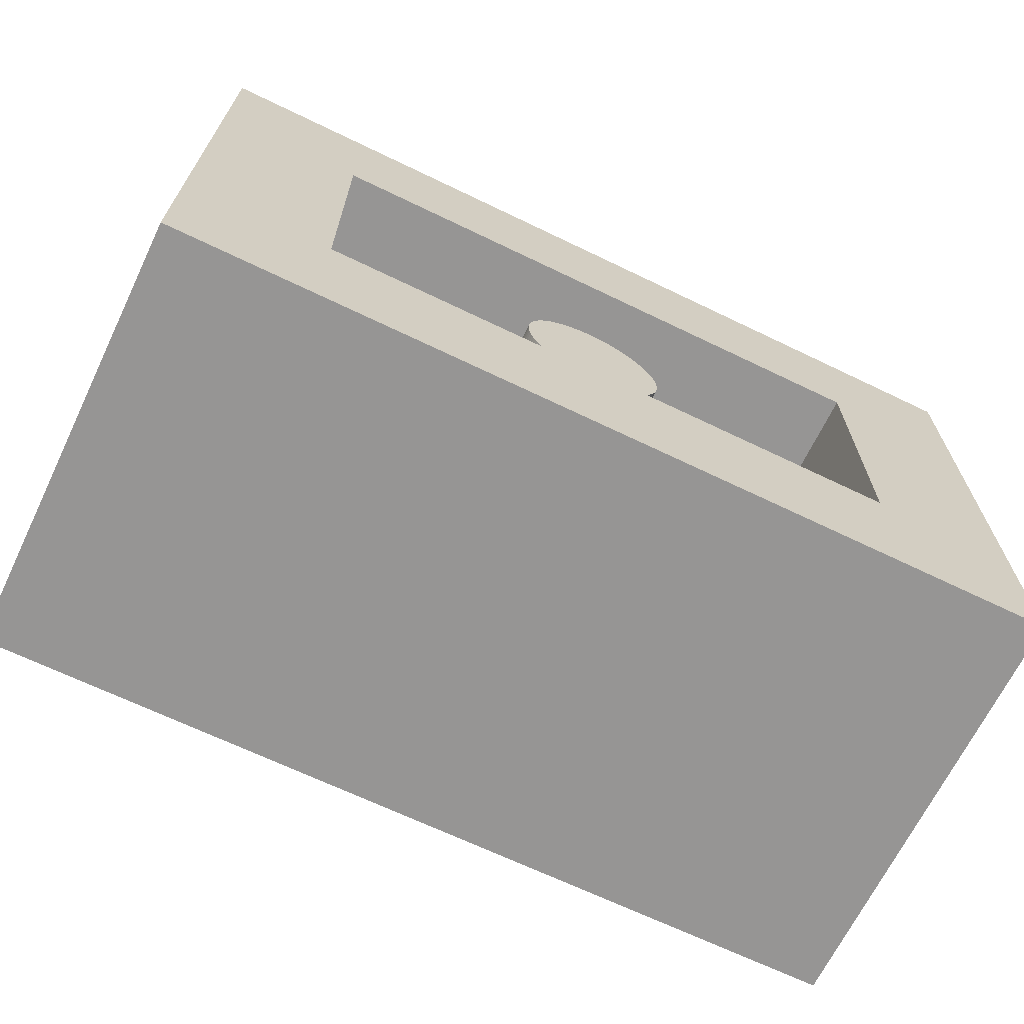
<metadata>
{"format":"obj","ext":"obj","renderer":"f3d","projection":"perspective","resolution":1024,"background":"white","views":[{"elev":-67.5,"azim":-25.8,"up":"+Y"}]}
</metadata>
<code>
v 1.126 0.1432 -0.5
v 0.3221 0.4584 -0.5
v 1.575 1.5 1
v 2.5 0.2086 1
v -0.5 0.9427 0.3494
v 2.5 0.7481 -0.5
v 1.534 0.6506 -0.5
v 2.084 0.6214 -0.5
v 0.8329 1.5 0.3819
v 0.2523 -0.5 1
v -0.007061 1.5 -0.5
v 1.246 1.5 0.5685
v -0.5 0.02714 0.3465
v 1.447 0 0.5938
v 0.8238 1 0.5716
v 0.3539 -0.5 -0.5
v 0.6361 -0.5 0.3348
v 2.5 1.161 0.3002
v 2.5 0.5405 0.3832
v -0.5 0.5189 -0.03647
v 1.081 1 1
v 0.06649 1.5 1
v 1.03 1 0
v 1.541 0 1
v 2.5 0.8311 1
v 1.25 0 0
v 1.356 1 0.5974
v 1.011 0 0.4142
v 0.2251 0.9347 -0.5
v 2.5 -0.1504 -0.06929
v -0.01164 -0.01839 -0.5
v -0.5 0.4931 0.5269
v 0.4396 1.266 1
v 0.379 1.5 0.04654
v 2.5 -0.09759 0.4921
v 0.9416 0.7431 0.6581
v 0.8898 0 1
v 0.7868 0.3694 0.9
v 2.084 1.5 -0.5
v 0.9416 0.7431 0.3802
v 0.4658 1 1
v 0.7772 0.3865 0.9
v 0.8982 0.864 -0.5
v 0.9609 0.7469 0.5014
v 1.451 1 0
v 0.769 0.4043 0.9
v 2.5 0.2501 -0.03281
v 0.9609 0.7469 0.229
v 0.7622 0.4227 0.9
v 0.6871 1.5 -0.5
v 0.9804 0.7492 0.5774
v 0.7449 -0.5 1
v 0.7569 0.4416 0.9
v 0.9259 -0.5 -0.5
v 0.9804 0.7492 0.2673
v 0.7531 0.4609 0.9
v 1 0.75 0.5991
v 0.7508 0.4804 0.9
v 0.7622 0.5773 0
v 0.7569 0.5584 0
v 1.25 0.5 0.9
v 0.7531 0.5391 0
v 0.7868 0.6306 0
v 0.7508 0.5196 0
v 1.249 0.4804 0.9
v 0.75 0.5 0
v 0.7508 0.5196 0.314
v 0.7508 0.4804 0
v 1.247 0.4609 0.9
v 0.7531 0.4609 0
v 0.7531 0.5391 0.6886
v 0.7569 0.4416 0
v 1.878 0.06859 -0.5
v 1.243 0.4416 0.9
v 0.7622 0.4227 0
v 2 0.5759 0.6063
v 0.7531 0.5391 0.3624
v 0.769 0.4043 0
v 1.38 1.5 -0.5
v 1.238 0.4227 0.9
v 0.7772 0.3865 0
v 1.115 -0.5 1
v 0.7569 0.5584 0.5638
v 0.7868 0.3694 0
v 2.5 -0.5 0.2189
v 1.231 0.4043 0.9
v 0.7977 0.3531 0
v -0.5 -0.5 0.09697
v 0.7569 0.5584 0.2054
v 0.8099 0.3376 0
v 1.223 0.3865 0.9
v 0.8232 0.3232 0
v 0.7622 0.5773 0.5951
v 0.8376 0.3099 0
v 1.213 0.3694 0.9
v 0.8531 0.2977 0
v 0.7622 0.5773 0.2872
v 0.8694 0.2868 0
v 1.147 0.2977 0.6564
v 1.202 0.3531 0.9
v 0.8865 0.2772 0
v 1.147 0.2977 0.3722
v 0.769 0.5957 0.6878
v 0.9043 0.269 0
v 1.131 0.2868 0.5334
v 1.19 0.3376 0.9
v 0.9227 0.2622 0
v 1.131 0.2868 0.2553
v 0.769 0.5957 0.3535
v 0.9416 0.2569 0
v 1.113 0.2772 0.6778
v 1.177 0.3232 0.9
v 0.9609 0.2531 0
v 1.113 0.2772 0.3777
v 0.7772 0.6135 0.5763
v 0.9804 0.2508 0
v 1.162 0.3099 0.9
v 1 0.25 0
v 0.7772 0.6135 0.2212
v 1.02 0.2508 0
v 1.096 0.269 0.5528
v 1.147 0.2977 0.9
v 1.039 0.2531 0
v 1.096 0.269 0.2445
v 0.7868 0.6306 0.6572
v 1.058 0.2569 0
v 1.077 0.2622 0.6168
v 1.131 0.2868 0.9
v 1.077 0.2622 0
v 1.077 0.2622 0.3001
v 0.7868 0.6306 0.3759
v 1.096 0.269 0
v 1.058 0.2569 0.6623
v 1.113 0.2772 0.9
v 1.113 0.2772 0
v 1.058 0.2569 0.3863
v 0.7977 0.6469 0.5396
v 1.131 0.2868 0
v 1.039 0.2531 0.504
v 1.096 0.269 0.9
v 1.147 0.2977 0
v 1.039 0.2531 0.2311
v 0.7977 0.6469 0.2609
v 1.162 0.3099 0
v 1.02 0.2508 0.5794
v 1.077 0.2622 0.9
v 1.177 0.3232 0
v 1.02 0.2508 0.2689
v 0.8099 0.6624 0.6708
v 1.19 0.3376 0
v 1 0.25 0.6042
v 1.058 0.2569 0.9
v 1.202 0.3531 0
v 1 0.25 0.2961
v 0.8099 0.6624 0.3956
v 1.213 0.3694 0
v 0.9804 0.2508 0.6316
v 1.039 0.2531 0.9
v 1.223 0.3865 0
v 0.9804 0.2508 0.321
v 0.8232 0.6768 0.6099
v 1.231 0.4043 0
v 0.07902 -0.5 0.2707
v 0.9609 0.2531 0.6701
v 1.02 0.2508 0.9
v 1.238 0.4227 0
v 0.9609 0.2531 0.3974
v 2 0.446 1
v 0.8232 0.6768 0.2894
v 1.243 0.4416 0
v 0.9416 0.2569 0.5171
v 0.7525 0 0
v 0.9227 0.2622 0.9
v 1.243 0.4416 0.5436
v 0.8694 0.2868 0.3765
v 1.6 1 1
v 0.8694 0.7132 0.5215
v 1.243 0.4416 0.1997
v 0.8531 0.2977 0.5381
v 0.5962 1 0
v 0.9043 0.269 0.9
v 1.238 0.4227 0.5923
v 0.8531 0.2977 0.2606
v 2 1 0.5179
v 0.8694 0.7132 0.2454
v 1.238 0.4227 0.2909
v 0.8376 0.3099 0.6702
v 0 1 0.4602
v 0.8865 0.2772 0.9
v 1.231 0.4043 0.6925
v 0.8376 0.3099 0.3952
v 1.791 -0.5 1
v 0.8865 0.7228 0.637
v 1.231 0.4043 0.4074
v 0.8232 0.3232 0.6099
v 2 0 0.5766
v 0.8694 0.2868 0.9
v 1.223 0.3865 0.5894
v 0.8232 0.3232 0.2894
v 0 0 0.5663
v 0.8865 0.7228 0.3558
v 1.223 0.3865 0.2766
v 0.8099 0.3376 0.5033
v 0.6133 0 0.4583
v 0.8531 0.2977 0.9
v 1.213 0.3694 0.6822
v 0.8099 0.3376 0.2284
v 0.2111 1.5 0.6696
v 0.9043 0.731 0.5011
v 1.213 0.3694 0.3945
v 0.7977 0.3531 0.6378
v -0.01743 -0.5 -0.1488
v 0.8376 0.3099 0.9
v 1.202 0.3531 0.5635
v 0.7977 0.3531 0.3565
v 1.941 -0.5 -0.1031
v 0.9043 0.731 0.2273
v 1.202 0.3531 0.2702
v 0.7868 0.3694 0.5215
v 1.168 -0.5 -0.04056
v 0.8232 0.3232 0.9
v 1.19 0.3376 0.6495
v 0.7868 0.3694 0.2454
v -0.5 1.08 -0.5
v 0.9227 0.7378 0.6044
v 1.19 0.3376 0.4005
v 0.7772 0.3865 0.6371
v -0.5 1.185 1
v 0.8099 0.3376 0.9
v 1.177 0.3232 0.6201
v 0.7772 0.3865 0.3558
v 0 0.4292 1
v 0.9227 0.7378 0.2855
v 1.177 0.3232 0.2998
v 0.769 0.4043 0.5012
v 2 0.4927 0
v 0.7977 0.3531 0.9
v 1.162 0.3099 0.5384
v 0.769 0.4043 0.2273
v 0 0.6115 0
v 1 0.25 0.9
v 1.247 0.4609 0
v 0.9416 0.2569 0.2409
v 0.3777 0 0.7545
v 0.8376 0.6901 0.5031
v 1.249 0.4804 0
v 0.9227 0.2622 0.6119
v 0.5221 -0.5 -0.08689
v 0.9804 0.2508 0.9
v 1.25 0.5 0.5954
v 0.9227 0.2622 0.2944
v 1.171 1.5 0.0735
v 0.8376 0.6901 0.2284
v 1.25 0.5 0.2912
v 0.9043 0.269 0.6717
v -0.5 0.255 1
v 1.522 -0.5 0.4702
v 0.9609 0.2531 0.9
v 1.249 0.4804 0.6
v 0.9043 0.269 0.3977
v -0.5 0.04429 -0.5
v 1.75 1.5 0.3193
v 0.8531 0.7023 0.6376
v 1.249 0.4804 0.3048
v 0.8865 0.2772 0.5429
v 0.983 -0.5 0.4971
v 1.588 -0.5 -0.5
v 0.9416 0.2569 0.9
v 1.247 0.4609 0.6794
v 0.8865 0.2772 0.2621
v 0.75 0.5 0.2942
v 1.25 0.5 0
v 2.056 -0.5 0.5175
v 0.5942 -0.2724 1
v 0.8531 0.7023 0.3564
v 1.247 0.4609 0.3448
v 0.8694 0.2868 0.6518
v 1.02 0.7492 0.3092
v 0.769 0.5957 0
v 1.162 0.3099 0.2404
v 0.7622 0.4227 0.6044
v 0.7772 0.6135 0
v 0.7977 0.6469 0
v 0.7531 0.4609 0.5016
v 1.177 0.6768 0
v 0.7569 0.4416 0.3803
v 2 0 0
v 0.7569 0.4416 0.6582
v 1.19 0.6624 0
v 0.7622 0.4227 0.2855
v 2 0 1
v 0.8099 0.6624 0
v 0.75 0.5 0.6017
v 0.8232 0.6768 0
v 0.7508 0.4804 0.2677
v 0.8376 0.6901 0
v 0.7508 0.4804 0.5781
v 0.8531 0.7023 0
v 0.7531 0.4609 0.2291
v 0.8694 0.7132 0
v 0.8865 0.7228 0
v 0.9043 0.731 0
v 0.9227 0.7378 0
v 0.9416 0.7431 0
v 0.9609 0.7469 0
v 0.6444 -0.1415 -0.5
v 0.9804 0.7492 0
v 1 0.75 0
v 1.02 0.7492 0
v 1.039 0.7469 0
v 1.058 0.7431 0
v 1.077 0.7378 0
v 1.096 0.731 0
v 1.113 0.7228 0
v 2.5 -0.5 -0.5
v 1.131 0.7132 0
v -0.5 -0.5 -0.5
v 1.147 0.7023 0
v -0.5 -0.5 1
v 1.162 0.6901 0
v 2.5 -0.5 1
v 1.202 0.6469 0
v 0 0 1
v 1.213 0.6306 0
v 0 0 0
v 1.223 0.6135 0
v -0.5 1.5 -0.5
v 1.231 0.5957 0
v 2.5 1.5 -0.5
v 1.238 0.5773 0
v 2.5 1.5 1
v 1.243 0.5584 0
v -0.5 1.5 1
v 1.247 0.5391 0
v 0 1 0
v 1.249 0.5196 0
v 0 1 1
v 2 1 1
v 1.249 0.5196 0.9
v 2 1 0
v 2.5 0.1172 -0.5
v 1.247 0.5391 0.9
v -0.5 0.5162 -0.5
v 1.249 0.5196 0.2668
v -0.5 0.7241 1
v 1.243 0.5584 0.9
v 1.249 0.5196 0.5765
v 1.238 0.5773 0.9
v 1.247 0.5391 0.2288
v 1.231 0.5957 0.9
v 1.247 0.5391 0.5011
v 0.7803 1.5 1
v 1.223 0.6135 0.9
v 2.5 1.5 0.1394
v 1.243 0.5584 0.3802
v -0.5 1.5 0.2325
v 1.213 0.6306 0.9
v 0 0.5374 0.5959
v 1.243 0.5584 0.6581
v 1.202 0.6469 0.9
v 1.238 0.5773 0.2856
v 1.19 0.6624 0.9
v 1.238 0.5773 0.6045
v 1.177 0.6768 0.9
v 1.231 0.5957 0.2277
v 1.162 0.6901 0.9
v 1.231 0.5957 0.5016
v 1.147 0.7023 0.9
v 1.223 0.6135 0.357
v 1.131 0.7132 0.9
v 1.223 0.6135 0.638
v 1.113 0.7228 0.9
v 1.213 0.6306 0.2478
v 1.096 0.731 0.9
v 1.213 0.6306 0.5245
v 1.077 0.7378 0.9
v 1.202 0.6469 0.3643
v 1.058 0.7431 0.9
v 1.202 0.6469 0.6432
v 0.7508 0.5196 0.6267
v 1.039 0.7469 0.9
v 1.19 0.6624 0.2477
v 1.02 0.7492 0.9
v 1.19 0.6624 0.5196
v 1 0.75 0.9
v 1.177 0.6768 0.3613
v 0.9804 0.7492 0.9
v 1.177 0.6768 0.6246
v 0.9609 0.7469 0.9
v 1.162 0.6901 0.3981
v 0.9416 0.7431 0.9
v 1.162 0.6901 0.6706
v 0.9227 0.7378 0.9
v 1.147 0.7023 0.2078
v 0.9043 0.731 0.9
v 1.147 0.7023 0.5229
v 0.8865 0.7228 0.9
v 1.131 0.7132 0.3032
v 0.8694 0.7132 0.9
v 1.131 0.7132 0.6477
v 0.8531 0.7023 0.9
v 1.113 0.7228 0.1937
v 0.8376 0.6901 0.9
v 1.113 0.7228 0.5044
v 0.8232 0.6768 0.9
v 1.096 0.731 0.3348
v 0.8099 0.6624 0.9
v 1.096 0.731 0.648
v 0.7977 0.6469 0.9
v 1.077 0.7378 0.2685
v 0.7868 0.6306 0.9
v 1.077 0.7378 0.5931
v 0.7772 0.6135 0.9
v 1.058 0.7431 0.1877
v 0.769 0.5957 0.9
v 1.058 0.7431 0.4905
v 0.7622 0.5773 0.9
v 1.039 0.7469 0.3467
v 0.7569 0.5584 0.9
v 1.039 0.7469 0.6511
v 0.7531 0.5391 0.9
v 0.7508 0.5196 0.9
v 1.02 0.7492 0.6169
v 0.75 0.5 0.9
v 1 0.75 0.2928
f 354 262 331
f 27 21 15
f 54 16 306
f 17 248 220
f 85 273 216
f 82 257 192
f 19 6 18
f 19 18 25
f 4 19 25
f 329 354 18
f 20 5 224
f 88 13 261
f 73 1 7
f 43 29 50
f 168 76 196
f 340 236 184
f 73 7 8
f 12 262 252
f 291 24 192
f 257 82 266
f 321 35 4
f 52 266 82
f 5 20 32
f 88 163 319
f 188 358 240
f 323 200 232
f 228 5 345
f 34 208 9
f 12 9 352
f 354 331 18
f 33 22 337
f 335 180 188
f 41 21 33
f 22 352 208
f 318 320 45
f 340 184 45
f 329 39 354
f 52 274 10
f 267 216 220
f 267 220 54
f 12 3 262
f 354 39 262
f 1 73 267
f 54 220 248
f 319 13 88
f 274 323 10
f 2 31 343
f 5 356 224
f 47 6 19
f 37 323 274
f 27 184 176
f 266 52 17
f 23 15 180
f 224 11 29
f 244 37 204
f 333 208 356
f 24 196 14
f 9 12 252
f 50 29 11
f 50 34 252
f 317 31 16
f 317 88 261
f 341 30 315
f 319 256 13
f 25 18 331
f 244 204 200
f 306 16 31
f 28 14 26
f 327 11 224
f 188 180 15
f 32 345 5
f 291 196 24
f 208 352 9
f 30 341 47
f 34 356 208
f 338 168 25
f 10 319 163
f 240 325 75
f 163 248 17
f 287 26 14
f 1 306 2
f 29 2 343
f 200 325 358
f 325 240 358
f 246 242 236
f 242 170 236
f 170 166 236
f 287 236 162
f 287 159 26
f 162 159 287
f 156 26 159
f 153 26 156
f 141 26 144
f 144 26 147
f 150 26 153
f 147 26 150
f 138 26 141
f 135 26 138
f 132 26 135
f 129 26 132
f 126 26 129
f 123 26 126
f 120 118 26
f 123 120 26
f 116 172 118
f 26 118 172
f 113 172 116
f 110 172 113
f 98 172 101
f 96 94 172
f 94 92 172
f 96 172 98
f 92 90 172
f 90 87 172
f 87 84 172
f 325 172 81
f 78 75 325
f 81 78 325
f 72 240 75
f 70 240 72
f 68 240 70
f 335 240 180
f 66 64 240
f 60 180 240
f 64 62 240
f 62 60 240
f 59 180 60
f 279 180 59
f 63 283 180
f 282 180 279
f 303 23 302
f 283 292 180
f 63 180 282
f 292 294 180
f 294 296 180
f 296 298 180
f 300 301 180
f 180 301 23
f 302 23 301
f 304 23 303
f 305 23 304
f 307 23 305
f 308 23 307
f 308 309 23
f 313 314 23
f 309 310 23
f 310 311 23
f 311 312 23
f 45 23 314
f 312 313 23
f 316 45 314
f 318 45 316
f 320 285 45
f 340 45 326
f 285 289 45
f 289 322 45
f 322 324 45
f 328 340 326
f 328 330 340
f 236 340 330
f 332 236 330
f 334 236 332
f 336 236 334
f 272 236 336
f 272 246 236
f 338 76 168
f 287 196 236
f 85 315 30
f 85 30 35
f 8 39 6
f 329 6 39
f 261 20 343
f 333 356 228
f 25 331 338
f 22 228 337
f 345 256 232
f 319 323 256
f 52 82 274
f 41 33 337
f 331 3 338
f 321 4 291
f 163 17 10
f 212 163 88
f 204 37 28
f 204 28 172
f 9 252 34
f 333 22 208
f 184 27 45
f 41 15 21
f 387 383 385
f 54 1 267
f 381 383 378
f 306 1 54
f 387 391 383
f 2 29 43
f 391 378 383
f 79 43 50
f 389 391 387
f 4 25 168
f 376 378 368
f 331 262 3
f 368 378 366
f 329 18 6
f 374 376 368
f 176 338 3
f 391 53 378
f 256 32 13
f 372 374 370
f 228 356 5
f 393 401 391
f 6 47 341
f 368 370 374
f 6 341 8
f 395 401 393
f 7 1 43
f 401 395 399
f 31 2 306
f 397 399 395
f 73 8 341
f 362 366 346
f 366 378 346
f 283 63 143
f 63 119 143
f 282 119 63
f 109 119 279
f 282 279 119
f 279 97 109
f 59 97 279
f 59 89 97
f 60 89 59
f 77 89 67
f 60 62 89
f 62 67 89
f 64 67 62
f 64 271 67
f 66 271 64
f 66 295 271
f 68 295 66
f 68 299 295
f 70 299 68
f 286 299 72
f 70 72 299
f 72 290 286
f 75 290 72
f 75 239 290
f 78 239 75
f 231 239 81
f 78 81 239
f 81 223 231
f 84 223 81
f 215 223 87
f 84 87 223
f 87 207 215
f 90 207 87
f 199 207 92
f 90 92 207
f 107 243 251
f 110 243 107
f 167 243 113
f 110 113 243
f 113 160 167
f 116 160 113
f 116 154 160
f 118 154 116
f 118 148 154
f 120 148 118
f 120 142 148
f 123 142 120
f 136 142 126
f 123 126 142
f 126 130 136
f 129 130 126
f 129 124 130
f 132 124 129
f 114 124 135
f 132 135 124
f 138 141 108
f 141 280 102
f 144 280 141
f 234 280 147
f 144 147 280
f 226 234 150
f 147 150 234
f 150 218 226
f 153 218 150
f 210 218 156
f 153 156 218
f 156 202 210
f 159 202 156
f 194 202 162
f 159 162 202
f 162 186 194
f 166 186 162
f 166 178 186
f 170 178 166
f 276 178 242
f 170 242 178
f 242 264 276
f 246 264 242
f 246 254 264
f 272 254 246
f 272 344 254
f 336 344 272
f 65 269 61
f 69 269 65
f 174 269 182
f 291 168 196
f 69 74 269
f 168 291 4
f 74 182 269
f 232 358 337
f 182 74 190
f 66 240 68
f 80 190 74
f 323 244 200
f 86 190 80
f 37 244 323
f 198 190 91
f 16 248 212
f 86 91 190
f 54 248 16
f 91 206 198
f 79 262 39
f 95 206 91
f 50 252 79
f 214 206 222
f 13 32 20
f 95 100 206
f 319 10 323
f 222 206 106
f 261 31 317
f 100 106 206
f 20 261 13
f 230 222 112
f 52 10 17
f 106 112 222
f 257 266 220
f 238 230 99
f 321 273 85
f 112 117 230
f 192 273 321
f 117 99 230
f 84 81 172
f 122 99 117
f 325 200 204
f 105 99 111
f 352 33 21
f 122 128 99
f 176 21 27
f 128 111 99
f 298 300 180
f 134 111 128
f 23 45 27
f 121 111 140
f 338 184 76
f 134 140 111
f 338 176 184
f 140 127 121
f 335 188 240
f 146 127 140
f 337 188 41
f 146 133 127
f 274 82 37
f 152 133 146
f 273 192 257
f 139 133 158
f 401 263 403
f 177 263 399
f 401 399 263
f 399 193 177
f 397 193 399
f 209 193 395
f 383 423 385
f 383 420 423
f 381 420 383
f 416 420 412
f 381 378 420
f 378 412 420
f 376 412 378
f 376 408 412
f 374 408 376
f 404 408 372
f 374 372 408
f 372 400 404
f 393 225 395
f 94 183 191
f 91 86 95
f 257 220 216
f 173 247 268
f 375 379 357
f 393 36 225
f 96 183 94
f 80 74 100
f 17 220 266
f 173 255 247
f 360 357 379
f 391 36 393
f 175 183 98
f 268 152 53
f 343 224 29
f 181 255 173
f 357 371 375
f 44 36 389
f 96 98 183
f 56 53 58
f 343 20 224
f 265 255 189
f 391 389 36
f 98 270 175
f 74 346 152
f 256 345 32
f 181 189 255
f 389 51 44
f 101 270 98
f 58 53 422
f 345 337 228
f 189 277 265
f 387 51 389
f 260 270 104
f 69 65 74
f 188 337 358
f 197 277 189
f 387 57 51
f 101 104 270
f 424 58 422
f 232 337 345
f 179 277 187
f 385 57 387
f 104 251 260
f 419 422 53
f 166 162 236
f 197 205 277
f 135 108 114
f 107 172 110
f 61 250 339
f 366 364 392
f 324 326 45
f 42 227 38
f 385 423 57
f 107 251 104
f 53 391 419
f 76 184 236
f 205 187 277
f 138 108 135
f 104 172 107
f 61 259 250
f 384 388 379
f 15 23 27
f 235 227 46
f 102 108 141
f 101 172 104
f 259 61 269
f 364 362 388
f 4 35 19
f 42 46 227
f 395 225 209
f 92 94 199
f 95 86 100
f 257 216 273
f 268 247 164
f 360 379 362
f 397 395 193
f 191 199 94
f 80 100 86
f 315 85 216
f 258 268 164
f 362 379 388
f 388 392 364
f 366 392 368
f 368 392 400
f 370 368 400
f 396 400 392
f 370 400 372
f 403 263 245
f 405 403 161
f 245 161 403
f 407 405 149
f 161 149 405
f 407 149 409
f 409 149 125
f 411 409 125
f 137 125 149
f 411 125 413
f 413 125 115
f 415 413 103
f 115 103 413
f 415 103 417
f 417 103 419
f 93 419 103
f 419 93 71
f 421 419 71
f 83 71 93
f 421 71 422
f 422 71 424
f 380 424 71
f 424 380 293
f 424 293 58
f 58 293 297
f 58 297 56
f 56 297 284
f 53 56 288
f 284 288 56
f 53 288 49
f 49 288 281
f 49 281 46
f 46 281 235
f 2 43 1
f 38 227 219
f 79 7 43
f 237 38 211
f 15 41 188
f 219 211 38
f 333 228 22
f 237 211 229
f 252 262 79
f 229 211 195
f 79 39 7
f 221 229 195
f 24 14 37
f 203 195 211
f 24 37 82
f 213 221 187
f 47 35 30
f 195 187 221
f 321 85 35
f 213 187 205
f 16 212 317
f 171 164 247
f 88 317 212
f 258 164 249
f 11 356 34
f 249 164 157
f 327 356 11
f 249 157 241
f 26 172 28
f 241 157 151
f 14 28 37
f 241 151 165
f 172 325 204
f 165 151 145
f 358 232 200
f 165 145 158
f 196 287 14
f 158 145 139
f 196 76 236
f 152 158 133
f 131 143 119
f 283 143 292
f 292 143 155
f 294 292 169
f 155 169 292
f 296 294 253
f 169 253 294
f 296 253 298
f 298 253 275
f 300 298 185
f 275 185 298
f 300 185 301
f 301 185 201
f 302 301 217
f 201 217 301
f 302 217 303
f 303 217 233
f 303 233 304
f 304 233 40
f 305 304 48
f 40 48 304
f 305 48 307
f 307 48 55
f 307 55 308
f 308 55 425
f 308 425 309
f 309 425 278
f 309 278 310
f 310 278 418
f 311 310 414
f 418 414 310
f 311 414 312
f 312 414 410
f 312 410 313
f 313 410 406
f 314 313 402
f 406 402 313
f 314 402 316
f 316 402 398
f 176 3 21
f 318 316 394
f 3 352 21
f 398 394 316
f 318 394 320
f 320 394 390
f 285 320 386
f 339 250 347
f 390 386 320
f 339 347 342
f 289 285 382
f 342 347 351
f 386 382 285
f 47 19 35
f 346 342 359
f 289 382 322
f 351 359 342
f 322 382 377
f 346 359 348
f 324 322 373
f 348 359 363
f 377 373 322
f 348 363 350
f 324 373 326
f 350 363 367
f 326 373 369
f 353 350 371
f 328 326 365
f 192 321 291
f 367 371 350
f 369 365 326
f 232 256 323
f 353 371 357
f 328 365 330
f 315 216 267
f 330 365 361
f 341 315 73
f 330 361 332
f 163 212 248
f 332 361 355
f 192 24 82
f 334 332 349
f 11 34 50
f 355 349 332
f 261 343 31
f 334 349 336
f 3 12 352
f 336 349 344
f 22 33 352
f 250 254 347
f 327 224 356
f 347 254 344
f 347 344 351
f 351 344 349
f 359 351 355
f 349 355 351
f 359 355 363
f 363 355 361
f 363 361 367
f 367 361 365
f 371 367 369
f 365 369 367
f 371 369 375
f 375 369 373
f 379 375 377
f 373 377 375
f 379 377 384
f 384 377 382
f 388 384 386
f 382 386 384
f 392 388 390
f 386 390 388
f 392 390 396
f 396 390 394
f 400 396 398
f 394 398 396
f 400 398 404
f 404 398 402
f 408 404 406
f 402 406 404
f 408 406 412
f 412 406 410
f 412 410 416
f 416 410 414
f 420 416 418
f 414 418 416
f 420 418 423
f 423 418 278
f 423 278 57
f 57 278 425
f 57 425 51
f 51 425 55
f 51 55 44
f 44 55 48
f 36 44 40
f 48 40 44
f 36 40 225
f 225 40 233
f 225 233 209
f 209 233 217
f 193 209 201
f 217 201 209
f 193 201 177
f 177 201 185
f 263 177 275
f 185 275 177
f 263 275 245
f 245 275 253
f 161 245 169
f 253 169 245
f 149 161 155
f 169 155 161
f 149 155 137
f 137 155 143
f 125 137 131
f 143 131 137
f 125 131 115
f 115 131 119
f 103 115 109
f 119 109 115
f 103 109 93
f 93 109 97
f 93 97 83
f 83 97 89
f 71 83 380
f 89 77 83
f 77 380 83
f 380 77 293
f 67 293 77
f 267 73 315
f 293 67 271
f 293 271 297
f 297 271 295
f 297 295 284
f 284 295 299
f 288 284 286
f 299 286 284
f 288 286 281
f 281 286 290
f 281 290 235
f 235 290 239
f 227 235 231
f 239 231 235
f 227 231 219
f 219 231 223
f 211 219 215
f 223 215 219
f 211 215 203
f 203 215 207
f 195 203 199
f 207 199 203
f 187 195 191
f 199 191 195
f 187 191 179
f 179 191 183
f 277 179 175
f 183 175 179
f 277 175 265
f 265 175 270
f 255 265 260
f 270 260 265
f 255 260 247
f 247 260 251
f 247 251 171
f 171 251 243
f 164 171 167
f 243 167 171
f 164 167 157
f 157 167 160
f 157 160 151
f 151 160 154
f 151 154 145
f 145 154 148
f 145 148 139
f 139 148 142
f 133 139 136
f 142 136 139
f 133 136 127
f 127 136 130
f 127 130 121
f 121 130 124
f 111 121 114
f 124 114 121
f 111 114 105
f 105 114 108
f 99 105 238
f 108 102 105
f 102 238 105
f 238 102 280
f 230 238 234
f 280 234 238
f 222 230 226
f 234 226 230
f 222 226 214
f 214 226 218
f 206 214 198
f 218 210 214
f 210 198 214
f 198 210 202
f 190 198 194
f 202 194 198
f 190 194 182
f 182 194 186
f 182 186 174
f 174 186 178
f 269 174 259
f 178 276 174
f 276 259 174
f 259 276 264
f 259 264 250
f 250 264 254
f 61 339 65
f 49 46 237
f 229 268 53
f 100 74 106
f 38 237 46
f 42 38 46
f 8 7 39
f 378 152 346
f 49 237 53
f 112 106 117
f 122 117 152
f 237 229 53
f 221 213 229
f 117 106 152
f 213 268 229
f 128 122 140
f 205 268 213
f 134 128 140
f 205 197 181
f 146 140 122
f 189 181 197
f 152 146 122
f 181 173 205
f 407 419 391
f 173 268 205
f 158 152 165
f 268 249 152
f 165 152 249
f 258 249 268
f 165 249 241
f 421 422 419
f 339 346 65
f 74 65 346
f 342 346 339
f 152 378 53
f 417 419 409
f 413 415 411
f 348 360 346
f 411 415 409
f 348 350 360
f 417 409 415
f 353 357 350
f 409 419 407
f 357 360 350
f 403 407 391
f 360 362 346
f 405 407 403
f 106 74 152
f 401 403 391
f 364 366 362

</code>
